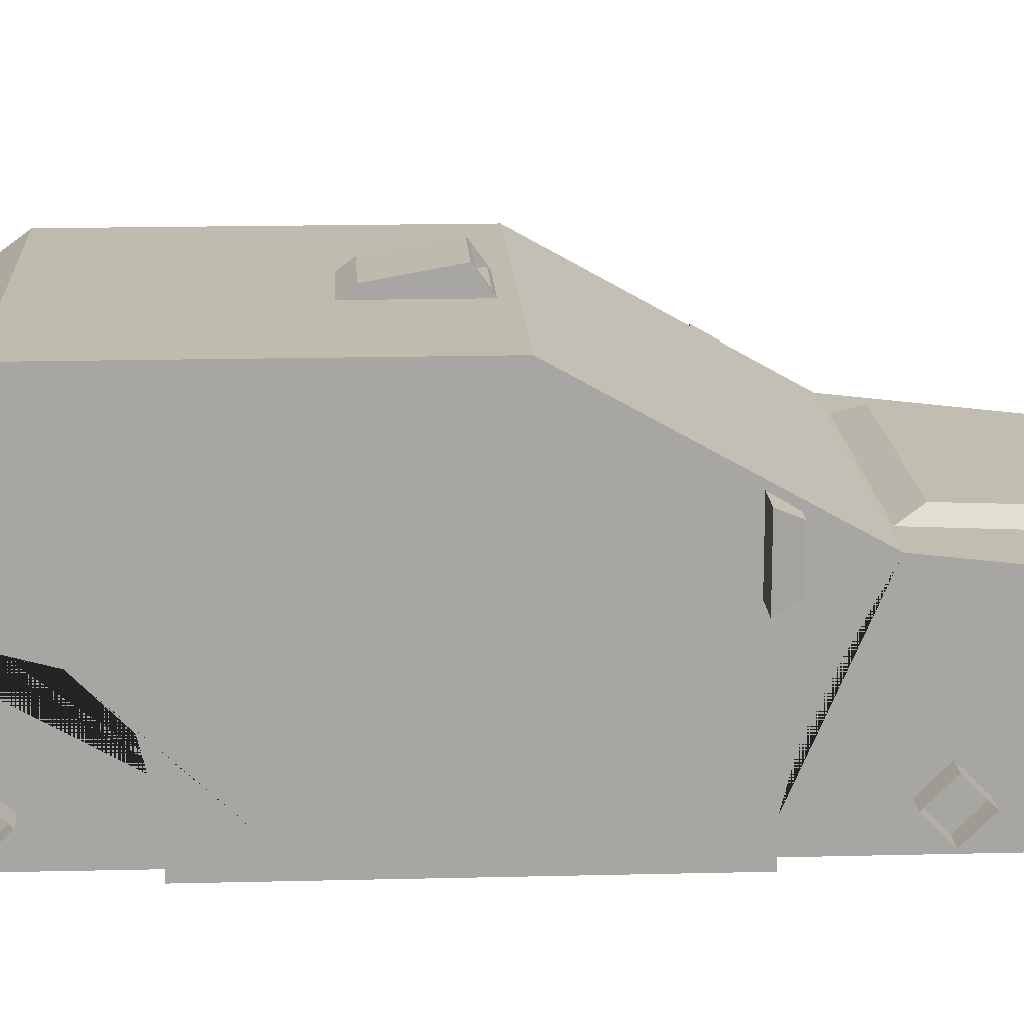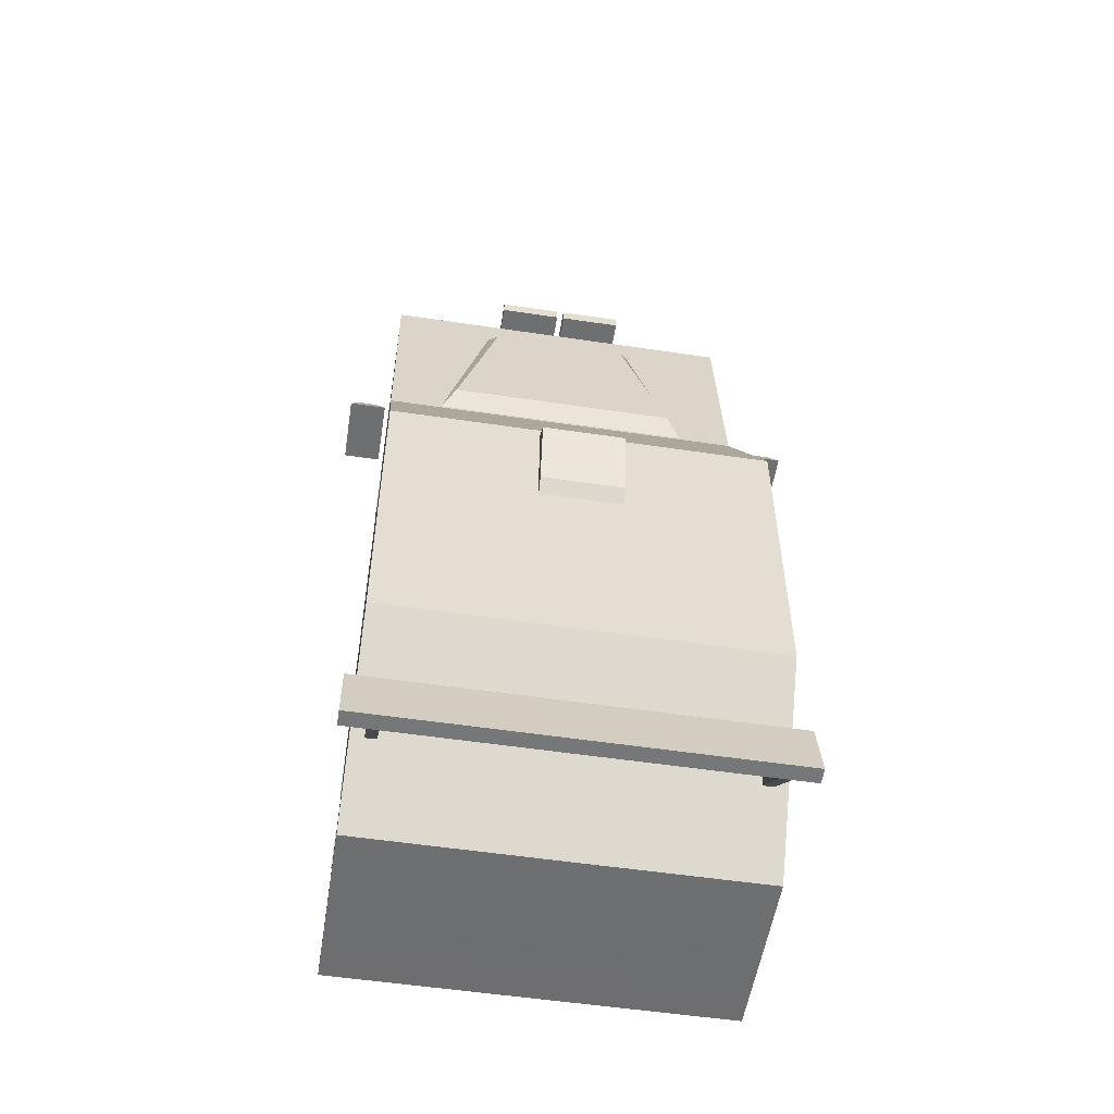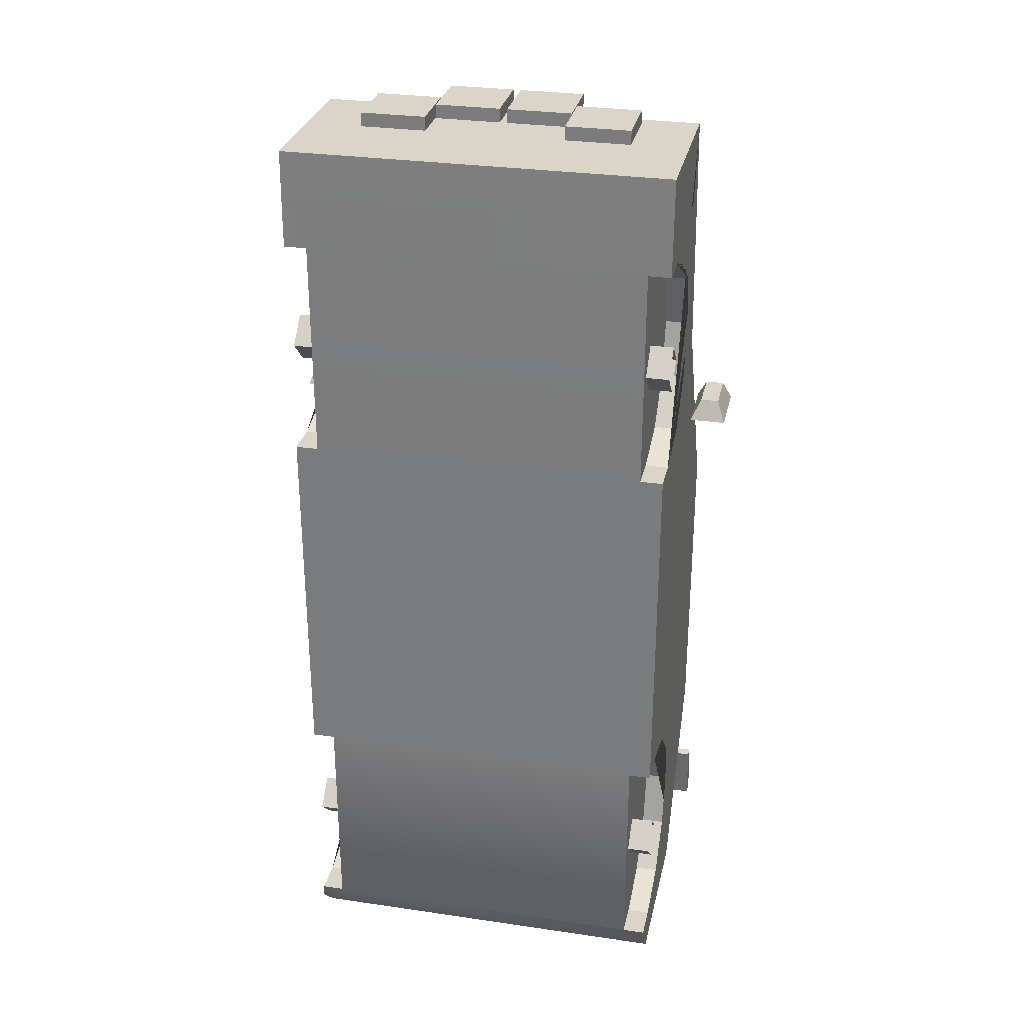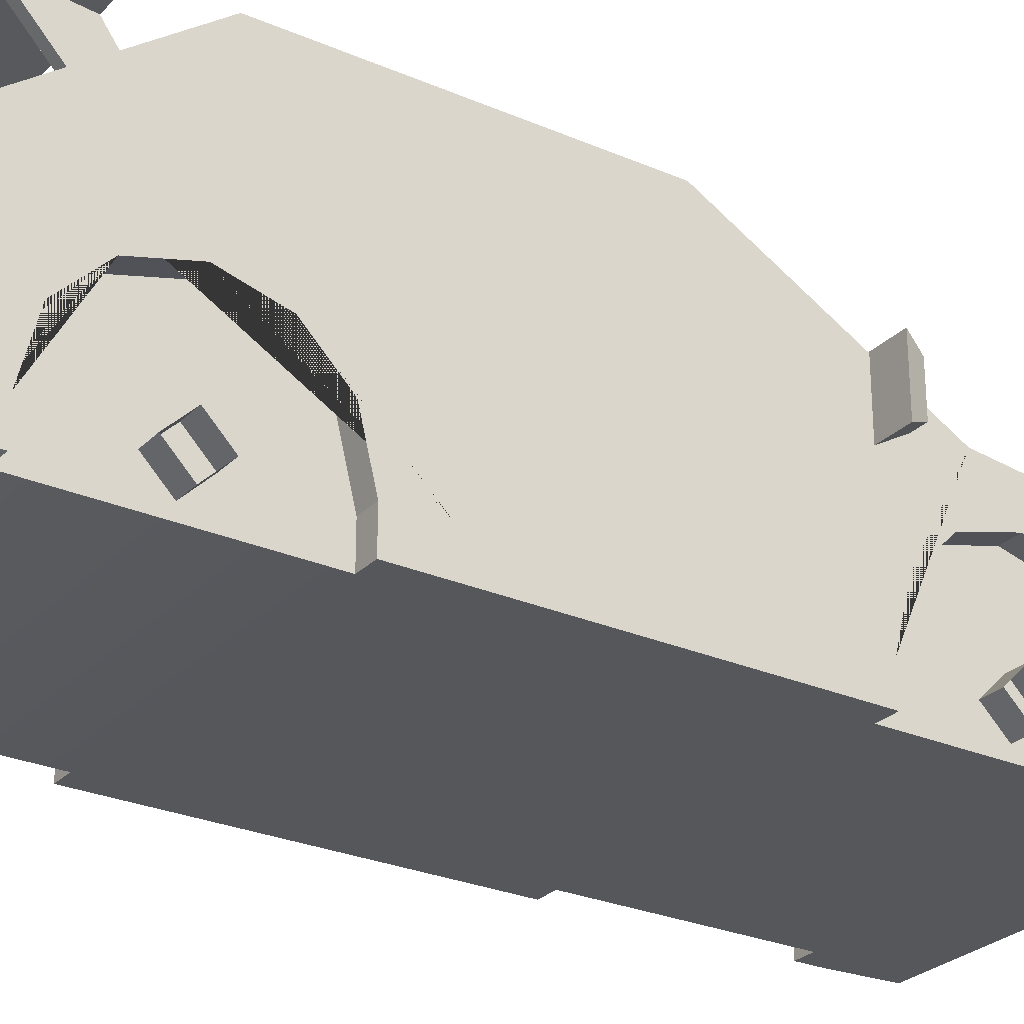
<metadata>
{"format":"obj","ext":"obj","renderer":"f3d","projection":"perspective","resolution":1024,"background":"white","views":[{"elev":16.2,"azim":-93.0,"up":"+Y"},{"elev":-54.5,"azim":171.0,"up":"+Z"},{"elev":29.4,"azim":12.2,"up":"+Z"},{"elev":-27.1,"azim":-123.9,"up":"+Y"}]}
</metadata>
<code>
v 0.4868 1.296 3.294
v 0.4868 1.296 3.394
v 0.4868 1.756 3.294
v 0.4868 1.756 3.394
v 0.02687 1.756 3.294
v 0.02687 1.756 3.394
v 0.02687 1.296 3.294
v 0.02687 1.296 3.394
v 0.08758 1.357 3.394
v 0.4261 1.357 3.394
v 0.08758 1.695 3.394
v 0.4261 1.695 3.394
v 0.9533 1.008 3.294
v 0.9533 1.008 3.394
v 0.9533 1.468 3.294
v 0.9533 1.468 3.394
v 0.4934 1.468 3.294
v 0.4934 1.468 3.394
v 0.4934 1.008 3.294
v 0.4934 1.008 3.394
v 0.5541 1.069 3.394
v 0.8926 1.069 3.394
v 0.5541 1.408 3.394
v 0.8926 1.408 3.394
v -0.4868 1.296 3.294
v -0.4868 1.296 3.394
v -0.4868 1.756 3.294
v -0.4868 1.756 3.394
v -0.02688 1.756 3.294
v -0.02688 1.756 3.394
v -0.02688 1.296 3.294
v -0.02688 1.296 3.394
v -0.0876 1.357 3.394
v -0.4261 1.357 3.394
v -0.0876 1.695 3.394
v -0.4261 1.695 3.394
v -0.9533 1.008 3.294
v -0.9533 1.008 3.394
v -0.9533 1.468 3.294
v -0.9533 1.468 3.394
v -0.4934 1.468 3.294
v -0.4934 1.468 3.394
v -0.4934 1.008 3.294
v -0.4934 1.008 3.394
v -0.5541 1.069 3.394
v -0.8926 1.069 3.394
v -0.5541 1.408 3.394
v -0.8926 1.408 3.394
v -1.429 2.495 -3.251
v -1.429 2.449 -2.803
v -1.429 2.605 -3.246
v -1.429 2.516 -2.799
v 1.429 2.605 -3.246
v 1.429 2.516 -2.799
v 1.429 2.495 -3.251
v 1.429 2.449 -2.803
v 1.257 2.495 -3.251
v 1.257 2.449 -2.803
v 1.184 2.495 -3.251
v 1.184 2.449 -2.803
v -1.257 2.495 -3.251
v -1.257 2.449 -2.803
v -1.184 2.495 -3.251
v -1.184 2.449 -2.803
v 1.257 2.074 -2.855
v 1.257 2.234 -2.648
v 1.184 2.234 -2.648
v 1.184 2.074 -2.855
v -1.184 2.074 -2.855
v -1.184 2.234 -2.648
v -1.257 2.234 -2.648
v -1.257 2.074 -2.855
v 1.353 0.6259 1.655
v -1.353 0.6259 1.655
v 1.353 0.7957 1.824
v -1.353 0.7957 1.824
v 1.353 0.6259 1.994
v -1.353 0.6259 1.994
v 1.353 0.4561 1.824
v -1.353 0.4561 1.824
v 1.353 0.6272 -2.493
v -1.353 0.6272 -2.493
v 1.353 0.7976 -2.322
v -1.353 0.7976 -2.322
v 1.353 0.6272 -2.152
v -1.353 0.6272 -2.152
v 1.353 0.4569 -2.322
v -1.353 0.4569 -2.322
v -1.644 2.06 0.9658
v -1.583 1.989 1.11
v -1.456 1.989 1.11
v -1.389 2.06 0.9658
v -1.41 2.037 0.9658
v -1.625 2.037 0.9658
v -1.644 1.591 0.9658
v -1.583 1.662 1.11
v -1.456 1.662 1.11
v -1.389 1.591 0.9658
v -1.625 1.614 0.9658
v -1.41 1.614 0.9658
v -1.351 0.756 3.295
v -1.3e-05 0.756 3.295
v -1.351 0.756 2.794
v -1.351 0.6183 2.794
v -1.3e-05 0.8612 3.295
v -0.7349 0.8612 3.295
v -0.8387 0.8894 3.295
v -1.351 0.8894 3.295
v -1.351 0.8894 2.794
v -1.351 1.441 2.794
v -1.351 1.571 3.295
v -1.351 1.773 1.551
v -1.351 0.6183 1.055
v -1.351 1.036 1.159
v -1.351 1.322 1.445
v -1.351 1.426 1.835
v -1.351 1.322 2.225
v -1.351 1.036 2.511
v -1.351 0.6183 2.615
v -1.191 0.6183 2.615
v -1.191 0.6183 1.055
v 1.35 0.756 3.295
v 1.35 0.8894 3.295
v 0.8386 0.8894 3.295
v 0.7349 0.8612 3.295
v -1.3e-05 0.9762 3.295
v -0.733 0.9762 3.295
v -0.7318 1.03 3.295
v -0.7302 1.136 3.295
v -0.729 1.186 3.295
v -0.7275 1.286 3.295
v -0.8387 1.441 3.295
v -1.351 1.441 3.295
v -1.5e-05 1.773 1.551
v -1.3e-05 1.571 3.295
v -1.351 1.206 -3.17
v -1.351 0.9096 -3.178
v -1.351 0.7812 -3.183
v -1.351 0.6183 -3.183
v -1.351 0.6183 -3.095
v -1.351 1.039 -2.991
v -1.351 1.325 -2.704
v -1.351 1.43 -2.313
v -1.351 1.325 -1.921
v -1.351 1.039 -1.635
v -1.351 0.6183 -1.53
v -1.191 1.036 1.159
v -1.191 1.322 1.445
v -1.191 1.426 1.835
v -1.191 1.322 2.225
v -1.191 1.036 2.511
v -1.191 0.6183 -1.53
v -1.191 0.6183 -3.095
v 0.7329 0.9762 3.295
v 1.35 0.756 2.794
v 1.35 0.8894 2.794
v 1.35 1.441 3.295
v 0.8386 1.441 3.295
v 0.7275 1.286 3.295
v 0.7289 1.186 3.295
v 0.7302 1.136 3.295
v 0.7318 1.03 3.295
v -1.3e-05 1.03 3.295
v -1.3e-05 1.136 3.295
v -1.3e-05 1.186 3.295
v -1.3e-05 1.286 3.295
v 1.35 1.571 3.295
v 1.35 1.773 1.551
v -1.351 2.631 0.01565
v -1.351 1.772 -3.392
v -1.351 1.206 -3.393
v -1.351 0.9096 -3.392
v -1.351 0.7806 -3.392
v -1.191 1.039 -2.991
v -1.191 1.325 -2.704
v -1.191 1.43 -2.313
v -1.191 1.325 -1.921
v -1.191 1.039 -1.635
v 1.35 0.6183 2.794
v 1.35 1.441 2.794
v 1.35 0.6183 2.615
v 1.35 1.036 2.511
v 1.35 1.322 2.225
v 1.35 1.426 1.835
v 1.35 1.322 1.445
v 1.35 1.036 1.159
v 1.35 0.6183 1.055
v -1.351 2.631 -2.225
v -1.3e-05 1.773 -3.394
v -1.146 0.9096 -3.393
v -0.5782 0.7808 -3.392
v 1.191 0.6183 1.055
v 1.191 0.6183 2.615
v 1.191 1.036 2.511
v 1.191 1.322 2.225
v 1.191 1.426 1.835
v 1.191 1.322 1.445
v 1.191 1.036 1.159
v 1.35 0.6183 -1.53
v 1.35 1.039 -1.635
v 1.35 1.325 -1.921
v 1.35 1.43 -2.313
v 1.35 1.325 -2.704
v 1.35 1.039 -2.991
v 1.35 0.6183 -3.095
v 1.35 0.6183 -3.183
v 1.35 0.7812 -3.183
v 1.35 0.9096 -3.178
v 1.35 1.206 -3.17
v 1.35 2.631 0.01565
v -1.146 1.206 -3.393
v -1.3e-05 0.781 -3.393
v 1.191 0.6183 -3.095
v 1.191 0.6183 -1.53
v 1.35 0.6183 -3.392
v 1.35 0.7806 -3.392
v 1.35 0.9096 -3.392
v 1.35 1.206 -3.393
v 1.35 1.772 -3.392
v 1.35 2.631 -2.225
v -0.8387 1.206 -3.394
v -0.8387 0.9096 -3.393
v -0.287 0.9277 -3.393
v 0.5782 0.7808 -3.392
v 1.146 0.9096 -3.393
v -0.287 1.035 -3.393
v -1.3e-05 0.9277 -3.393
v 1.146 1.206 -3.393
v -1.3e-05 1.035 -3.393
v 0.287 0.9277 -3.393
v 0.8386 0.9096 -3.393
v 0.8386 1.206 -3.394
v 0.287 1.035 -3.393
v 1.191 1.039 -1.635
v 1.191 1.325 -1.921
v 1.191 1.43 -2.313
v 1.191 1.325 -2.704
v 1.191 1.039 -2.991
v 1.644 2.06 0.9658
v 1.389 2.06 0.9658
v 1.456 1.989 1.11
v 1.583 1.989 1.11
v 1.644 1.591 0.9658
v 1.583 1.662 1.11
v 1.625 2.037 0.9658
v 1.41 2.037 0.9658
v 1.389 1.591 0.9658
v 1.456 1.662 1.11
v 1.625 1.614 0.9658
v 1.41 1.614 0.9658
v -1.191 0.3701 -3.095
v -1.351 0.3701 -3.095
v -1.351 0.3701 -3.183
v -1.351 0.5709 -3.392
v -1.3e-05 0.5709 -3.392
v 1.35 0.5709 -3.392
v 1.35 0.3701 -3.183
v 1.35 0.3701 -3.095
v 1.191 0.3701 -3.095
v 1.191 0.3676 -1.53
v 1.35 0.3676 -1.53
v 1.35 0.3662 1.055
v 1.191 0.3662 1.055
v 1.191 0.3662 2.615
v 1.35 0.3662 2.615
v 1.35 0.3662 2.794
v 1.35 0.3803 3.295
v -1.3e-05 0.3803 3.295
v -1.351 0.3803 3.295
v -1.351 0.3662 2.794
v -1.351 0.3662 2.615
v -1.191 0.3662 2.615
v -1.191 0.3662 1.055
v -1.351 0.3662 1.055
v -1.351 0.3676 -1.53
v -1.191 0.3676 -1.53
v -1.3e-05 1.603 3.016
v -1.3e-05 1.77 1.573
v -0.9551 1.77 1.573
v -0.5934 1.603 3.016
v 0.5933 1.603 3.016
v 0.9551 1.77 1.573
v -1.1e-05 1.709 2.895
v -1.3e-05 1.843 1.732
v -0.8465 1.843 1.732
v -0.5259 1.709 2.895
v 0.5259 1.709 2.895
v 0.8465 1.843 1.732
v -0.2914 2.631 -0.07967
v -0.2914 2.631 -0.7826
v 0.2914 2.631 -0.07967
v 0.2914 2.631 -0.7826
v -0.2914 2.793 -0.1946
v -0.2914 2.704 -0.6865
v 0.2914 2.793 -0.1947
v 0.2914 2.704 -0.6866
v -1.25 1.805 1.493
v -1.18 2.599 0.07288
v -1.3e-05 1.805 1.493
v 1.25 1.805 1.493
v 1.18 2.599 0.07288
v -1.351 1.826 1.238
v -1.351 1.849 -2.191
v -1.351 2.501 0.06006
v -1.351 2.502 -2.191
v 1.35 1.849 -2.191
v 1.35 1.826 1.238
v 1.35 2.502 -2.191
v 1.35 2.501 0.06006
v -1.5e-05 1.927 -3.184
v 1.13 1.927 -3.182
v -1.13 1.927 -3.182
v -1.098 2.477 -2.435
v 1.098 2.477 -2.435
v -1.351 2.501 -0.8403
v -1.351 1.836 -0.8403
v -1.351 2.501 -1.11
v -1.351 1.838 -1.11
v 1.35 2.501 -0.8403
v 1.35 1.838 -0.8403
v 1.35 2.501 -1.11
v 1.35 1.842 -1.11
v -1.238 2.52 0.2149
v 1.238 2.52 0.2149
v 0.2382 2.66 -0.1
v -0.2382 2.66 -0.1
v 0.2382 2.764 -0.1743
v -0.2382 2.764 -0.1743
v 0.2382 2.616 -0.3247
v -0.2382 2.616 -0.3247
v 0.2382 2.721 -0.399
v -0.2382 2.721 -0.3991
v 0.8386 1.22 3.295
v 1.35 1.22 3.295
v 1.35 1.22 2.794
v 0.8386 1.121 3.295
v 1.35 1.121 3.295
v 1.35 1.121 2.794
v -1.351 1.22 2.794
v -1.351 1.22 3.295
v -0.8387 1.22 3.295
v -1.351 1.121 2.794
v -1.351 1.121 3.295
v -0.8387 1.121 3.295
v -1.351 1.772 0.06811
v -1.351 0.6183 0.2793
v -1.351 1.772 -0.6239
v -1.351 0.6183 -0.0825
v -1.351 1.772 -0.9007
v -1.351 0.6183 -0.8062
v -1.351 1.772 -1.648
v -1.351 0.6183 -1.168
v -1.351 1.772 -1.997
v -1.351 1.378 -2.508
v -1.351 1.772 -2.834
v 1.35 1.772 0.06811
v 1.35 0.6183 0.2793
v 1.35 1.772 -0.6239
v 1.35 0.6183 -0.0825
v 1.35 1.772 -0.9007
v 1.35 0.6183 -0.8062
v 1.35 1.772 -1.648
v 1.35 0.6183 -1.168
v 1.35 1.772 -1.997
v 1.35 1.378 -2.508
v 1.35 1.772 -2.834
f 1 3 4 2
f 3 5 6 4
f 5 7 8 6
f 7 1 2 8
f 10 12 11 9
f 7 5 3 1
f 2 10 9 8
f 8 9 11 6
f 6 11 12 4
f 4 12 10 2
f 13 15 16 14
f 15 17 18 16
f 17 19 20 18
f 19 13 14 20
f 22 24 23 21
f 19 17 15 13
f 14 22 21 20
f 20 21 23 18
f 18 23 24 16
f 16 24 22 14
f 25 26 28 27
f 27 28 30 29
f 29 30 32 31
f 31 32 26 25
f 34 33 35 36
f 31 25 27 29
f 26 32 33 34
f 32 30 35 33
f 30 28 36 35
f 28 26 34 36
f 37 38 40 39
f 39 40 42 41
f 41 42 44 43
f 43 44 38 37
f 46 45 47 48
f 43 37 39 41
f 38 44 45 46
f 44 42 47 45
f 42 40 48 47
f 40 38 46 48
f 49 50 52 51
f 51 52 54 53
f 53 54 56 55
f 61 62 50 49
f 50 62 64 60 58 56 54 52
f 55 57 59 63 61 49 51 53
f 55 56 58 57
f 65 66 67 68
f 69 70 71 72
f 64 63 59 60
f 57 58 66 65
f 58 60 67 66
f 60 59 68 67
f 59 57 65 68
f 63 64 70 69
f 64 62 71 70
f 62 61 72 71
f 61 63 69 72
f 73 74 76 75
f 75 76 78 77
f 77 78 80 79
f 79 80 74 73
f 81 82 84 83
f 83 84 86 85
f 85 86 88 87
f 87 88 82 81
f 89 90 91 92
f 89 92 93 94
f 95 96 90 89
f 90 96 97 91
f 92 91 97 98
f 95 89 94 99
f 92 98 100 93
f 99 94 93 100
f 96 95 98 97
f 98 95 99 100
f 268 102 101 269
f 101 103 104 270 269
f 102 105 106 107 108 101
f 108 109 103 101
f 122 102 268 267
f 124 125 105 102 122 123
f 126 127 106 105
f 130 131 132 341 344 107 106 127 128 129
f 340 341 132 133
f 133 110 339 340
f 111 110 133
f 283 284 285 286
f 114 113 121 147
f 115 114 147 148
f 116 115 148 149
f 117 116 149 150
f 118 117 150 151
f 119 118 151 120
f 251 259 260 276
f 150 149 148 147 121 120 151
f 126 105 125 154
f 123 122 155 156
f 333 334 157 158
f 160 161 162 154 125 124 336 333 158 159
f 163 128 127 126
f 164 129 128 163
f 165 130 129 164
f 166 131 130 165
f 166 135 111 132
f 132 111 133
f 287 288 284 283
f 170 171 136 142
f 136 171 172 137
f 137 172 173 138
f 139 138 173 254 253
f 141 140 153 174
f 142 141 174 175
f 143 354 142 175 176
f 144 143 176 177
f 145 144 177 178
f 146 145 178 152
f 177 176 175 174 153 152 178
f 163 126 154 162
f 157 334 335 180
f 158 166 159
f 166 165 160 159
f 165 164 161 160
f 164 163 162 161
f 221 189 229 226
f 190 172 171 211
f 167 157 180
f 182 181 193 194
f 183 182 194 195
f 184 183 195 196
f 185 184 196 197
f 186 185 197 198
f 187 186 198 192
f 298 323 324 301
f 294 293 295 296
f 197 196 195 194 193 192 198
f 207 206 215 216
f 208 207 216 217
f 209 208 217 218
f 209 203 204 205 206 207 208
f 311 310 312 313 314
f 190 211 221 222
f 231 230 233 232
f 218 217 225 228
f 227 223 226 229
f 232 228 225 231
f 233 230 227 229
f 201 200 234 235
f 202 201 235 236
f 234 214 213 238 237 236 235
f 200 199 214 234
f 203 365 202 236 237
f 204 203 237 238
f 205 204 238 213
f 239 240 241 242
f 243 239 242 244
f 239 245 246 240
f 240 247 248 241
f 242 241 248 244
f 244 248 247 243
f 243 249 245 239
f 249 250 246 245
f 240 246 250 247
f 247 250 249 243
f 153 140 252 251
f 140 139 253 252
f 191 212 255 254 173
f 255 212 224 216 215 256
f 215 206 257 256
f 206 205 258 257
f 205 213 259 258
f 213 214 260 259
f 214 199 261 260
f 261 199 363 361 359 357 187 262
f 187 192 263 262
f 192 193 264 263
f 193 181 265 264
f 181 179 266 265
f 122 267 266 179 155
f 104 119 271 270
f 119 120 272 271
f 120 121 273 272
f 121 113 274 273
f 274 113 346 348 350 352 146 275
f 146 152 276 275
f 152 153 251 276
f 315 316 302 304
f 321 322 306 308
f 134 112 279 278
f 112 111 280 279
f 111 135 277 280
f 167 168 282 281
f 168 134 278 282
f 135 167 281 277
f 278 279 285 284
f 279 280 286 285
f 280 277 283 286
f 281 282 288 287
f 282 278 284 288
f 277 281 287 283
f 188 169 289 290
f 169 210 291 289
f 210 220 292 291
f 220 188 290 292
f 290 289 293 294
f 330 329 331 332
f 291 292 296 295
f 292 290 294 296
f 169 112 297 323 298
f 112 134 299 297
f 134 168 300 299
f 168 210 301 324 300
f 210 169 298 301
f 316 318 303 170 355 353 351 349 347 345 112 302
f 112 169 304 302
f 169 188 305 317 315 304
f 188 170 303 305
f 219 306 322 320 307 168 356 358 360 362 364 366
f 219 220 308 306
f 220 210 309 319 321 308
f 210 168 307 309
f 219 189 310 311
f 189 170 312 310
f 170 188 313 312
f 188 220 314 313
f 220 219 311 314
f 317 318 316 315
f 303 318 317 305
f 307 320 319 309
f 319 320 322 321
f 324 323 297 299 300
f 289 291 325 326
f 291 295 327 325
f 295 293 328 327
f 293 289 326 328
f 326 325 329 330
f 325 327 331 329
f 327 328 332 331
f 328 326 330 332
f 142 136 137 138 139 140 141
f 110 117 118 119 104 103 109 342 339
f 187 356 168 167 180 183 184 185 186
f 209 218 219 203
f 231 224 212 227 230
f 222 223 227 212 191
f 211 171 170 189 221
f 232 189 219 218 228
f 183 180 335 338 156 155 179 181 182
f 354 355 170 142
f 251 252 253 254 255 256 257 258 259
f 273 263 264 272
f 276 260 261 262 263 273 274 275
f 272 264 265 266 267 268 269 270 271
f 232 233 229 189
f 221 226 223 222
f 225 217 216 224 231
f 222 191 173 172 190
f 167 158 157
f 336 337 334 333
f 335 334 337 338
f 123 337 336 124
f 338 337 123 156
f 340 339 342 343
f 343 344 341 340
f 343 342 109 108
f 108 107 344 343
f 166 132 131
f 167 135 166 158
f 112 345 113 114 115 116 117 110 111
f 113 345 347 346
f 346 347 349 348
f 348 349 351 350
f 350 351 353 352
f 352 353 355 354 143 144 145 146
f 357 358 356 187
f 359 360 358 357
f 361 362 360 359
f 363 364 362 361
f 365 366 364 363 199 200 201 202
f 219 366 365 203

</code>
